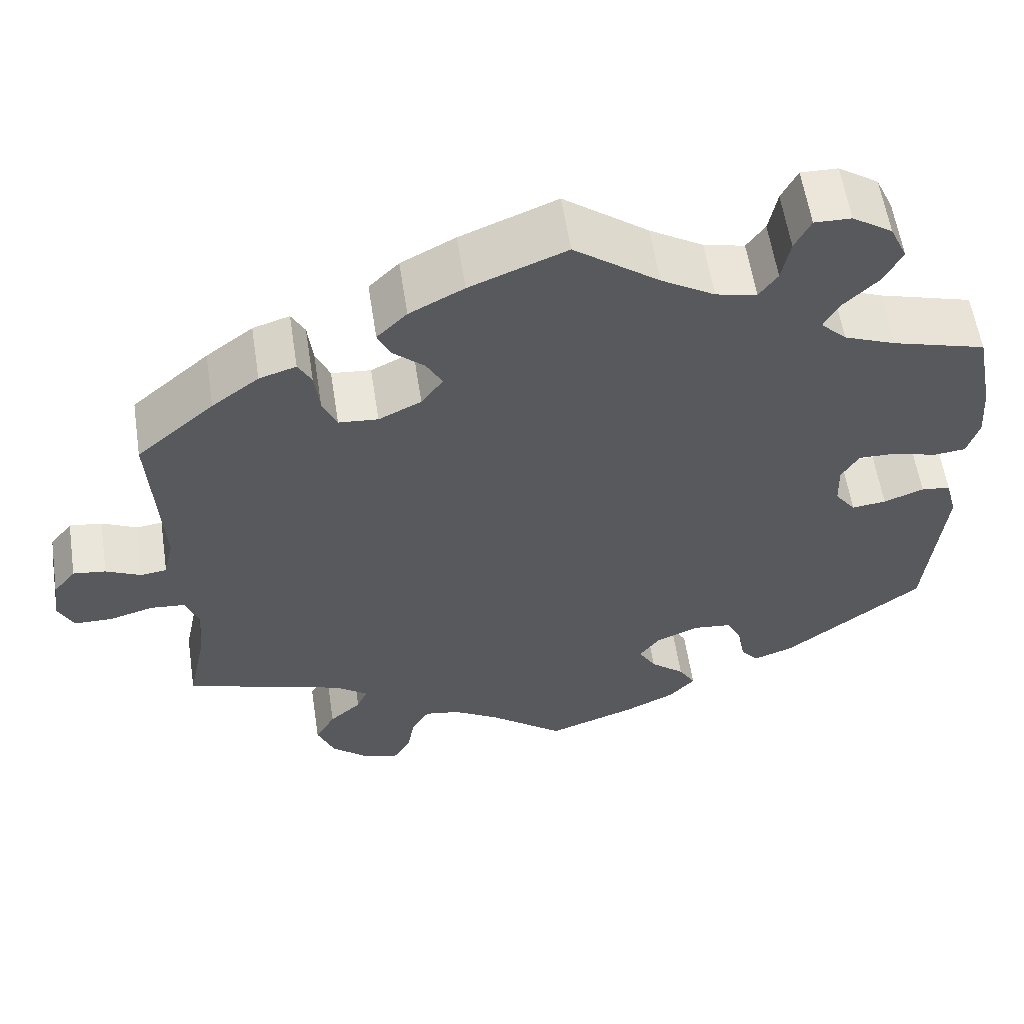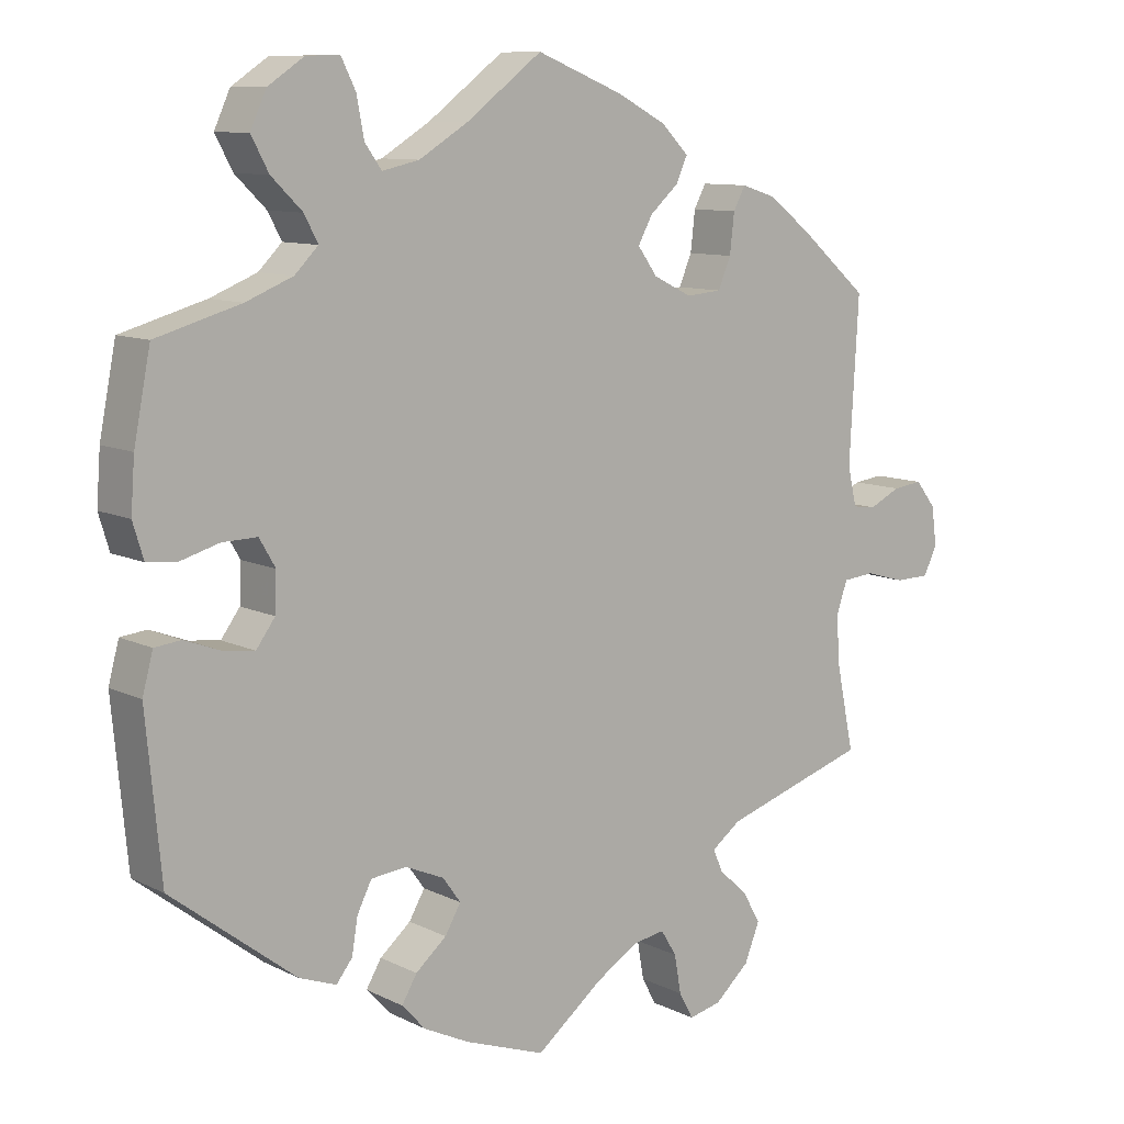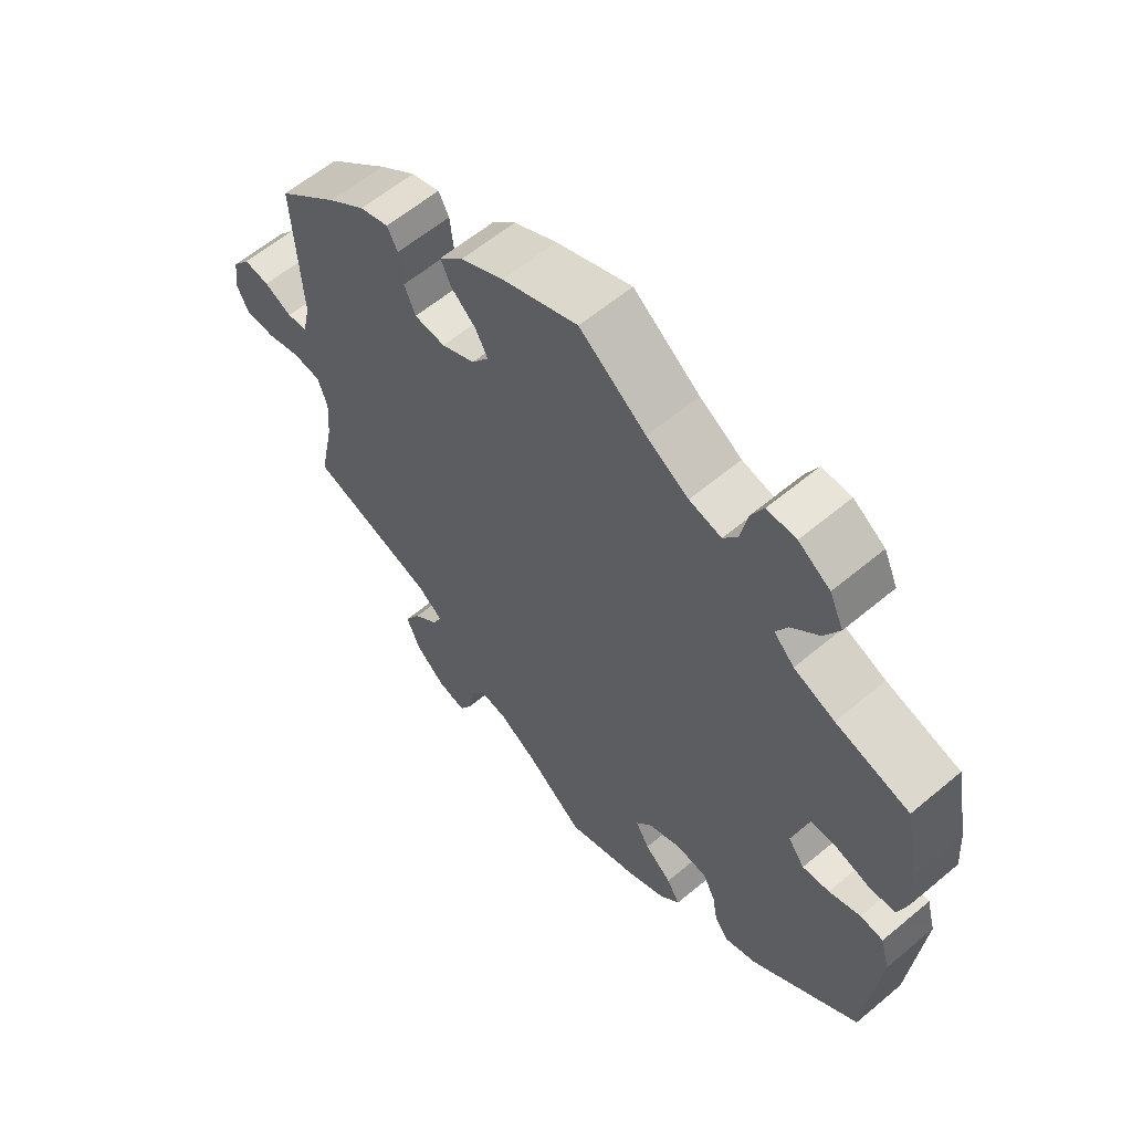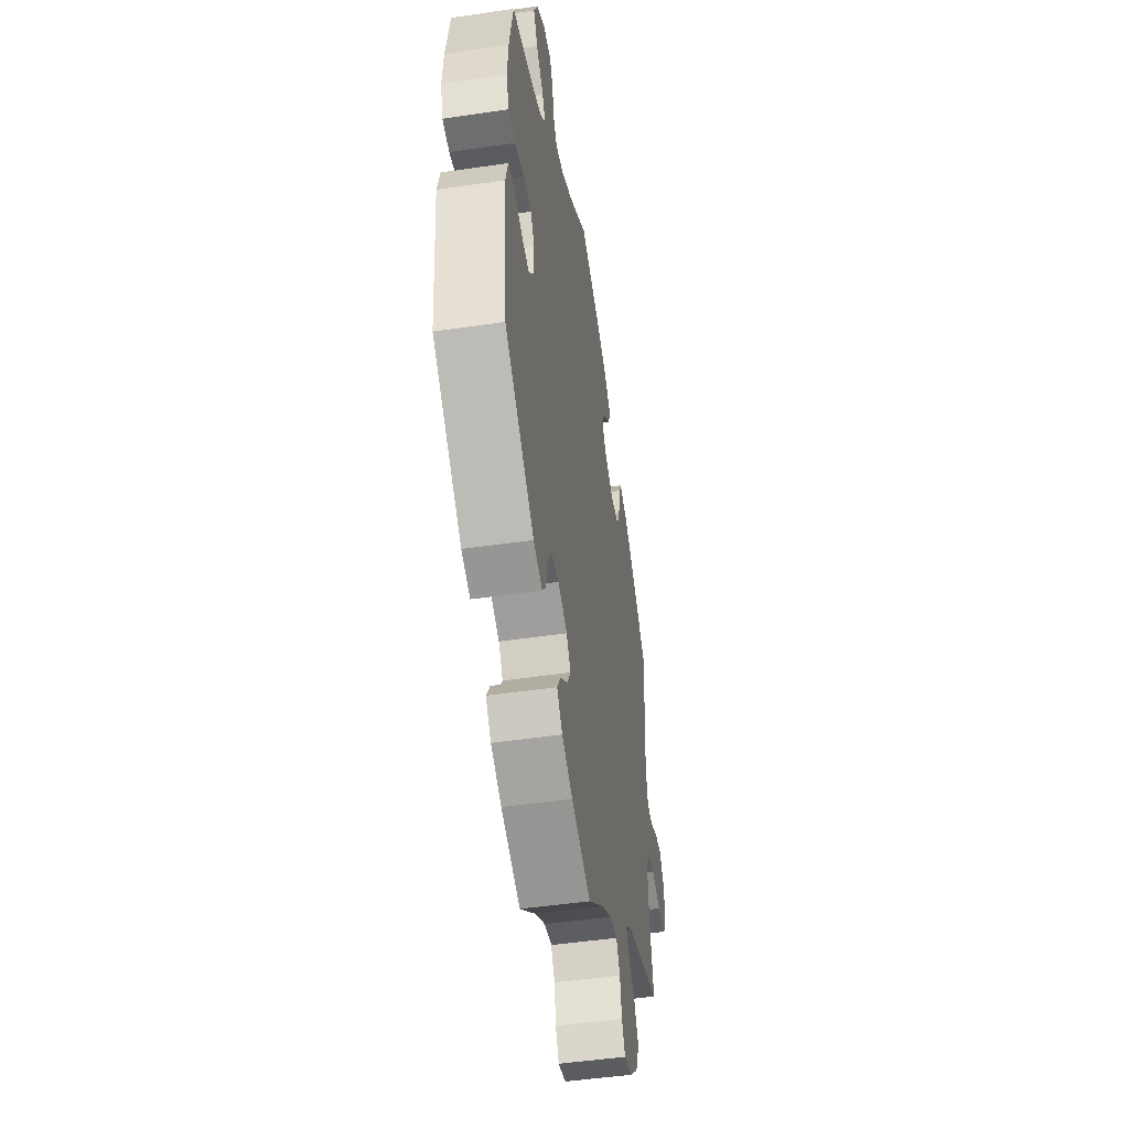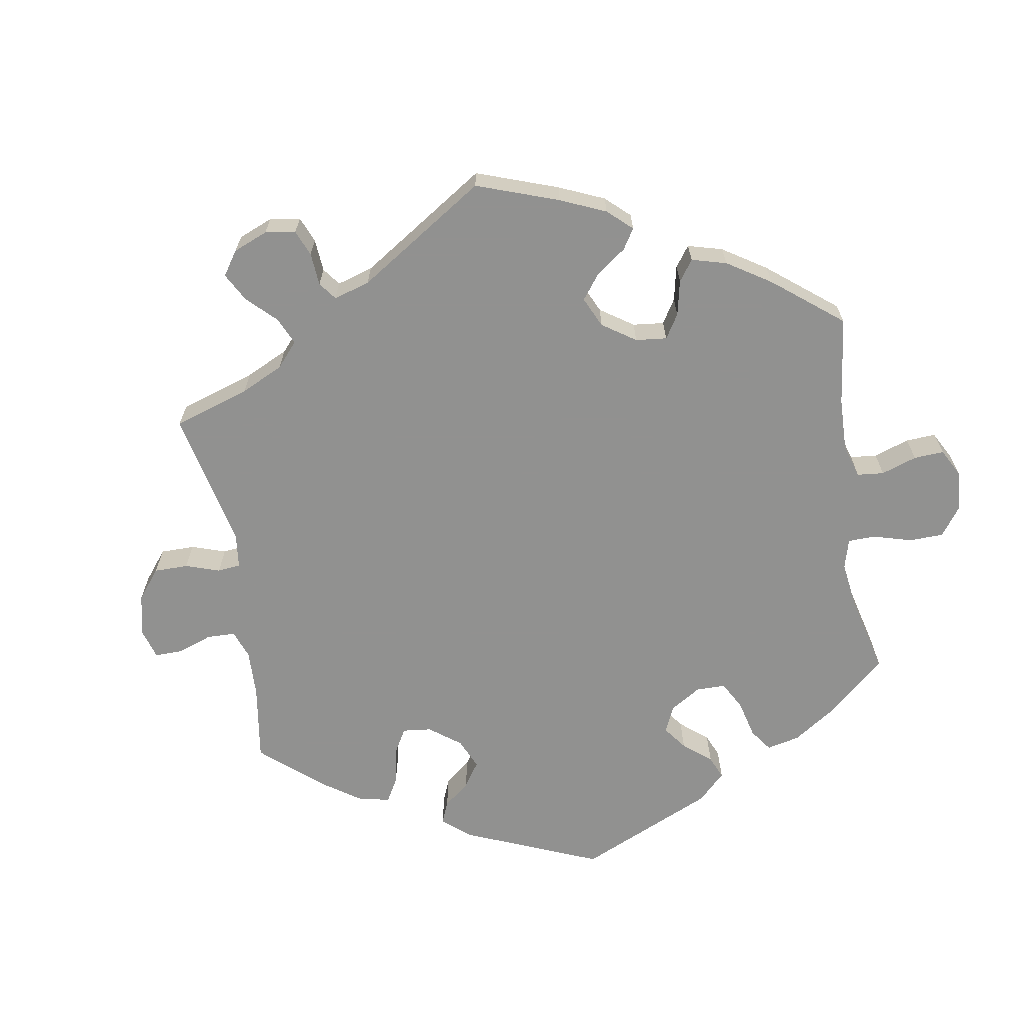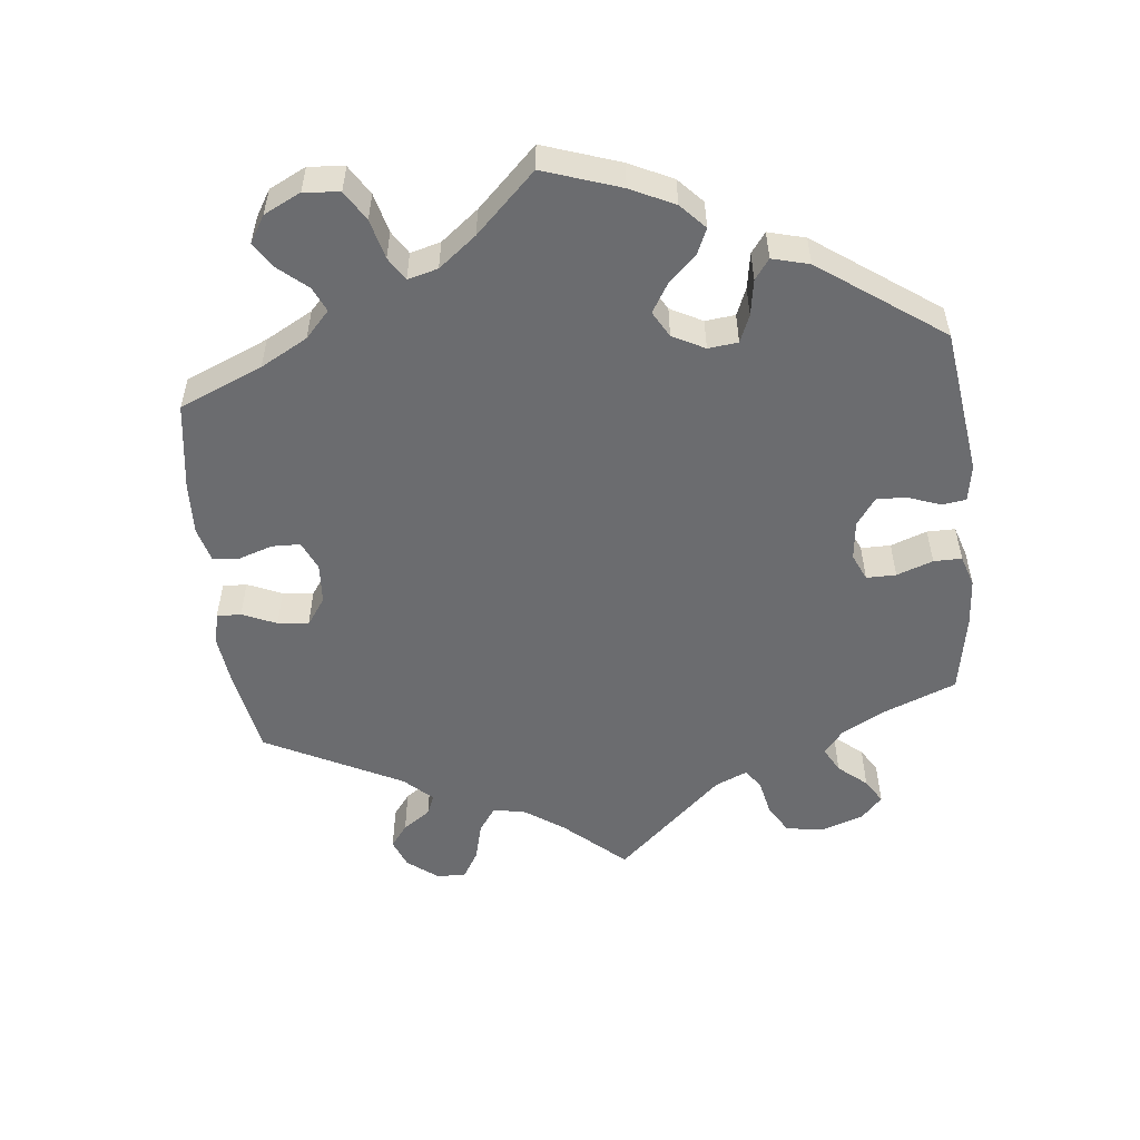
<metadata>
{"format":"obj","ext":"obj","renderer":"f3d","projection":"perspective","resolution":1024,"background":"white","views":[{"elev":58.6,"azim":-8.7,"up":"+Z"},{"elev":9.9,"azim":141.3,"up":"+Z"},{"elev":60.2,"azim":49.4,"up":"+Z"},{"elev":-48.5,"azim":99.3,"up":"+Z"},{"elev":-66.0,"azim":-50.7,"up":"+Y"},{"elev":-53.7,"azim":66.2,"up":"+Y"}]}
</metadata>
<code>
v -0.478 0.07 -0.178
v -0.473 0.07 -0.112
v -0.488 0.07 -0.069
v -0.53 0.07 -0.065
v -0.583 0.07 -0.08
v -0.629 0.07 -0.079
v -0.647 0.07 -0.042
v -0.64 0.07 0.01
v -0.613 0.07 0.044
v -0.574 0.07 0.039
v -0.532 0.07 0.019
v -0.501 0.07 0.023
v -0.489 0.07 0.075
v -0.501 0.07 0.289
v -0.408 0.07 0.369
v -0.352 0.07 0.411
v -0.308 0.07 0.425
v -0.292 0.07 0.395
v -0.286 0.07 0.343
v -0.269 0.07 0.303
v -0.222 0.07 0.299
v -0.171 0.07 0.324
v -0.145 0.07 0.36
v -0.164 0.07 0.395
v -0.202 0.07 0.429
v -0.217 0.07 0.462
v -0.181 0.07 0.498
v -0.116 0.07 0.532
v -0.001 0.07 0.578
v 0.1 0.07 0.502
v 0.164 0.07 0.463
v 0.213 0.07 0.452
v 0.235 0.07 0.483
v 0.245 0.07 0.535
v 0.264 0.07 0.573
v 0.308 0.07 0.572
v 0.356 0.07 0.54
v 0.377 0.07 0.494
v 0.354 0.07 0.451
v 0.313 0.07 0.411
v 0.295 0.07 0.377
v 0.326 0.07 0.346
v 0.388 0.07 0.321
v 0.5 0.07 0.289
v 0.522 0.07 0.177
v 0.527 0.07 0.109
v 0.513 0.07 0.063
v 0.474 0.07 0.059
v 0.422 0.07 0.074
v 0.376 0.07 0.075
v 0.355 0.07 0.039
v 0.357 0.07 -0.012
v 0.382 0.07 -0.046
v 0.423 0.07 -0.041
v 0.471 0.07 -0.023
v 0.506 0.07 -0.027
v 0.52 0.07 -0.079
v 0.5 0.07 -0.289
v 0.335 0.07 -0.416
v 0.286 0.07 -0.434
v 0.265 0.07 -0.407
v 0.257 0.07 -0.36
v 0.238 0.07 -0.322
v 0.191 0.07 -0.317
v 0.14 0.07 -0.339
v 0.116 0.07 -0.372
v 0.137 0.07 -0.408
v 0.178 0.07 -0.443
v 0.198 0.07 -0.477
v 0.167 0.07 -0.511
v 0.107 0.07 -0.54
v 0 0.07 -0.578
v -0.088 0.07 -0.508
v -0.145 0.07 -0.473
v -0.187 0.07 -0.466
v -0.208 0.07 -0.5
v -0.217 0.07 -0.551
v -0.236 0.07 -0.586
v -0.279 0.07 -0.576
v -0.325 0.07 -0.535
v -0.345 0.07 -0.485
v -0.321 0.07 -0.443
v -0.283 0.07 -0.409
v -0.27 0.07 -0.379
v -0.309 0.07 -0.35
v -0.501 0.07 -0.289
v -0.478 0 -0.178
v -0.473 0 -0.112
v -0.488 0 -0.069
v -0.53 0 -0.065
v -0.583 0 -0.08
v -0.629 0 -0.079
v -0.647 0 -0.042
v -0.64 0 0.01
v -0.613 0 0.044
v -0.574 0 0.039
v -0.532 0 0.019
v -0.501 0 0.023
v -0.489 0 0.075
v -0.501 0 0.289
v -0.408 0 0.369
v -0.352 0 0.411
v -0.308 0 0.425
v -0.292 0 0.395
v -0.286 0 0.343
v -0.269 0 0.303
v -0.222 0 0.299
v -0.171 0 0.324
v -0.145 0 0.36
v -0.164 0 0.395
v -0.202 0 0.429
v -0.217 0 0.462
v -0.181 0 0.498
v -0.116 0 0.532
v -0.001 0 0.578
v 0.1 0 0.502
v 0.164 0 0.463
v 0.213 0 0.452
v 0.235 0 0.483
v 0.245 0 0.535
v 0.264 0 0.573
v 0.308 0 0.572
v 0.356 0 0.54
v 0.377 0 0.494
v 0.354 0 0.451
v 0.313 0 0.411
v 0.295 0 0.377
v 0.326 0 0.346
v 0.388 0 0.321
v 0.5 0 0.289
v 0.522 0 0.177
v 0.527 0 0.109
v 0.513 0 0.063
v 0.474 0 0.059
v 0.422 0 0.074
v 0.376 0 0.075
v 0.355 0 0.039
v 0.357 0 -0.012
v 0.382 0 -0.046
v 0.423 0 -0.041
v 0.471 0 -0.023
v 0.506 0 -0.027
v 0.52 0 -0.079
v 0.5 0 -0.289
v 0.335 0 -0.416
v 0.286 0 -0.434
v 0.265 0 -0.407
v 0.257 0 -0.36
v 0.238 0 -0.322
v 0.191 0 -0.317
v 0.14 0 -0.339
v 0.116 0 -0.372
v 0.137 0 -0.408
v 0.178 0 -0.443
v 0.198 0 -0.477
v 0.167 0 -0.511
v 0.107 0 -0.54
v 0 0 -0.578
v -0.088 0 -0.508
v -0.145 0 -0.473
v -0.187 0 -0.466
v -0.208 0 -0.5
v -0.217 0 -0.551
v -0.236 0 -0.586
v -0.279 0 -0.576
v -0.325 0 -0.535
v -0.345 0 -0.485
v -0.321 0 -0.443
v -0.283 0 -0.409
v -0.27 0 -0.379
v -0.309 0 -0.35
v -0.501 0 -0.289
f 85 86 1
f 84 85 1 2
f 80 81 82 83
f 80 83 84
f 79 80 84
f 76 77 78 79
f 75 76 79 84
f 74 75 84 2
f 70 71 72 73
f 67 68 69 70
f 66 67 70 73
f 65 66 73 74
f 59 60 61 62
f 59 62 63
f 58 59 63
f 57 58 63 64
f 54 55 56 57
f 53 54 57 64
f 46 47 48 49
f 46 49 50
f 43 44 45 46
f 42 43 46 50
f 41 42 50 51
f 37 38 39 40
f 37 40 41
f 36 37 41
f 33 34 35 36
f 32 33 36 41
f 31 32 41 51
f 27 28 29 30
f 24 25 26 27
f 23 24 27 30
f 22 23 30 31
f 16 17 18 19
f 16 19 20
f 13 14 15 16
f 12 13 16 20
f 8 9 10 11
f 6 7 8 11
f 4 5 6 11
f 3 4 11 12
f 65 74 2 3
f 52 53 64 65
f 21 22 31 51
f 21 51 52 65
f 20 21 65
f 3 12 20 65
f 87 172 171
f 88 87 171 170
f 169 168 167 166
f 170 169 166
f 170 166 165
f 165 164 163 162
f 170 165 162 161
f 88 170 161 160
f 159 158 157 156
f 156 155 154 153
f 159 156 153 152
f 160 159 152 151
f 148 147 146 145
f 149 148 145
f 149 145 144
f 150 149 144 143
f 143 142 141 140
f 150 143 140 139
f 135 134 133 132
f 136 135 132
f 132 131 130 129
f 136 132 129 128
f 137 136 128 127
f 126 125 124 123
f 127 126 123
f 127 123 122
f 122 121 120 119
f 127 122 119 118
f 137 127 118 117
f 116 115 114 113
f 113 112 111 110
f 116 113 110 109
f 117 116 109 108
f 105 104 103 102
f 106 105 102
f 102 101 100 99
f 106 102 99 98
f 97 96 95 94
f 97 94 93 92
f 97 92 91 90
f 98 97 90 89
f 89 88 160 151
f 151 150 139 138
f 137 117 108 107
f 151 138 137 107
f 151 107 106
f 151 106 98 89
f 1 87 88 2
f 2 88 89 3
f 3 89 90 4
f 4 90 91 5
f 5 91 92 6
f 6 92 93 7
f 7 93 94 8
f 8 94 95 9
f 9 95 96 10
f 10 96 97 11
f 11 97 98 12
f 12 98 99 13
f 13 99 100 14
f 14 100 101 15
f 15 101 102 16
f 16 102 103 17
f 17 103 104 18
f 18 104 105 19
f 19 105 106 20
f 20 106 107 21
f 21 107 108 22
f 22 108 109 23
f 23 109 110 24
f 24 110 111 25
f 25 111 112 26
f 26 112 113 27
f 27 113 114 28
f 28 114 115 29
f 29 115 116 30
f 30 116 117 31
f 31 117 118 32
f 32 118 119 33
f 33 119 120 34
f 34 120 121 35
f 35 121 122 36
f 36 122 123 37
f 37 123 124 38
f 38 124 125 39
f 39 125 126 40
f 40 126 127 41
f 41 127 128 42
f 42 128 129 43
f 43 129 130 44
f 44 130 131 45
f 45 131 132 46
f 46 132 133 47
f 47 133 134 48
f 48 134 135 49
f 49 135 136 50
f 50 136 137 51
f 51 137 138 52
f 52 138 139 53
f 53 139 140 54
f 54 140 141 55
f 55 141 142 56
f 56 142 143 57
f 57 143 144 58
f 58 144 145 59
f 59 145 146 60
f 60 146 147 61
f 61 147 148 62
f 62 148 149 63
f 63 149 150 64
f 64 150 151 65
f 65 151 152 66
f 66 152 153 67
f 67 153 154 68
f 68 154 155 69
f 69 155 156 70
f 70 156 157 71
f 71 157 158 72
f 72 158 159 73
f 73 159 160 74
f 74 160 161 75
f 75 161 162 76
f 76 162 163 77
f 77 163 164 78
f 78 164 165 79
f 79 165 166 80
f 80 166 167 81
f 81 167 168 82
f 82 168 169 83
f 83 169 170 84
f 84 170 171 85
f 85 171 172 86
f 86 172 87 1

</code>
